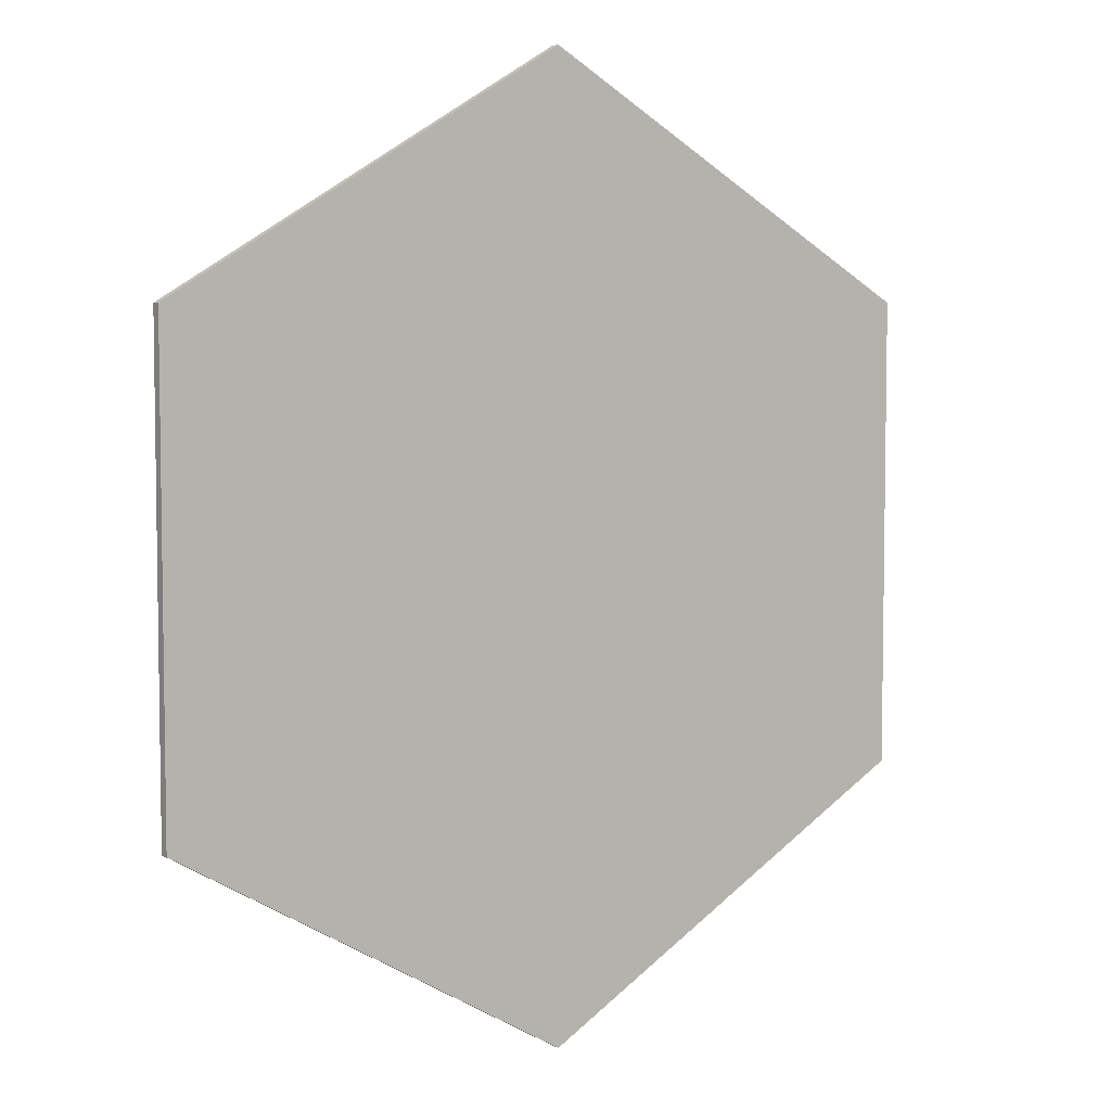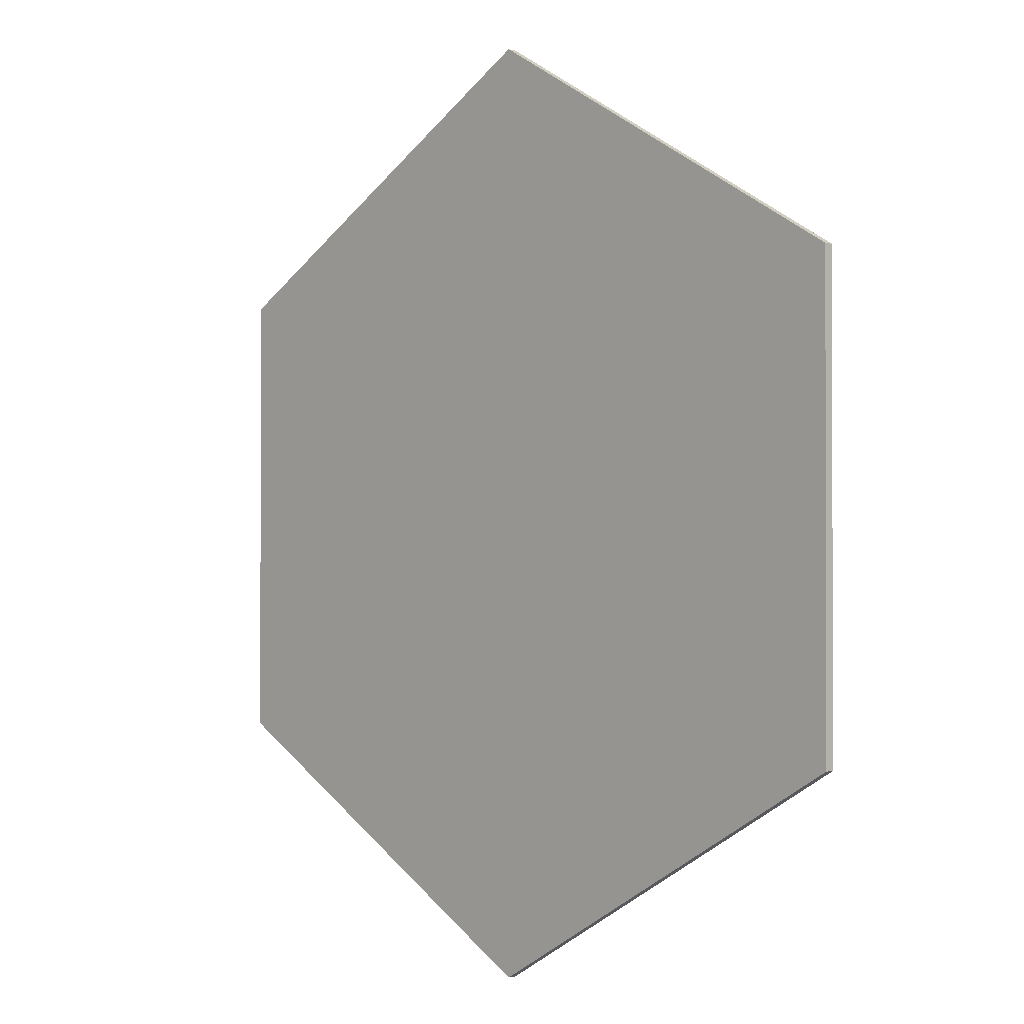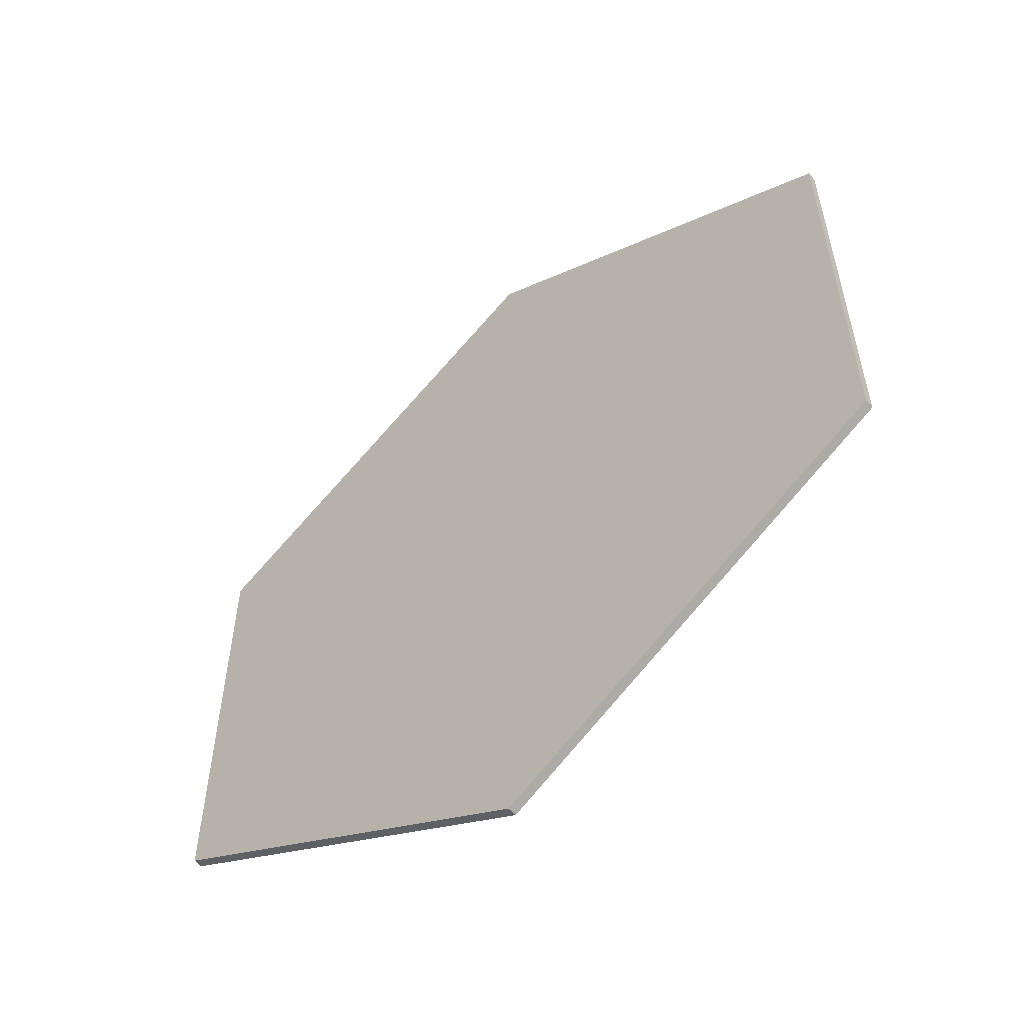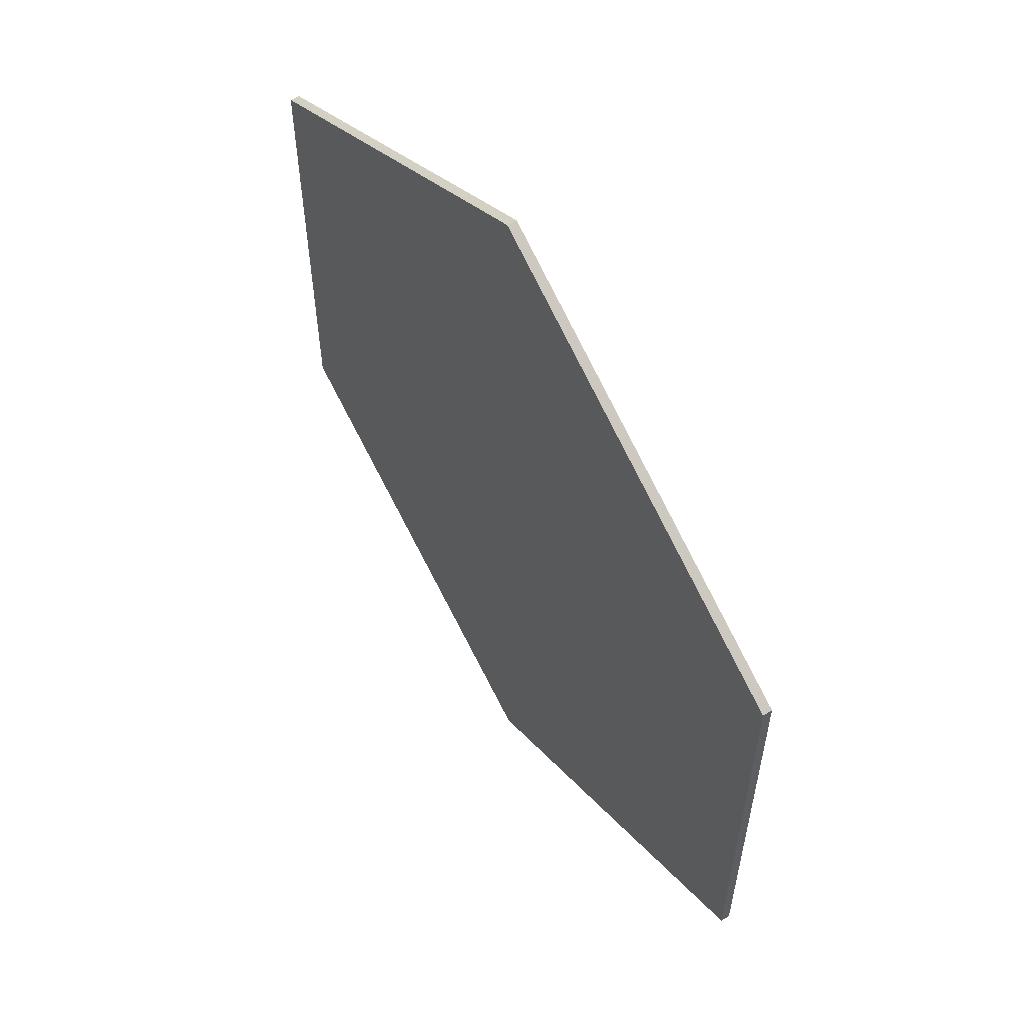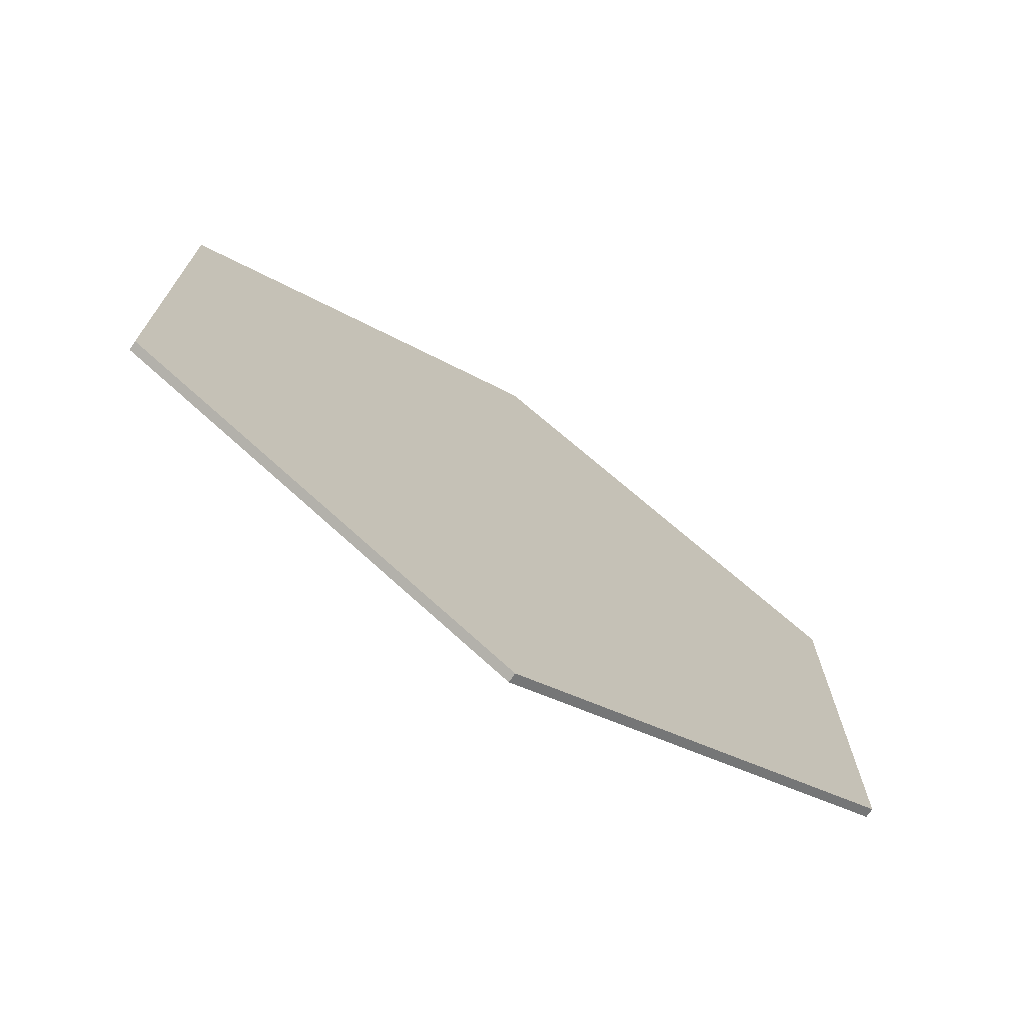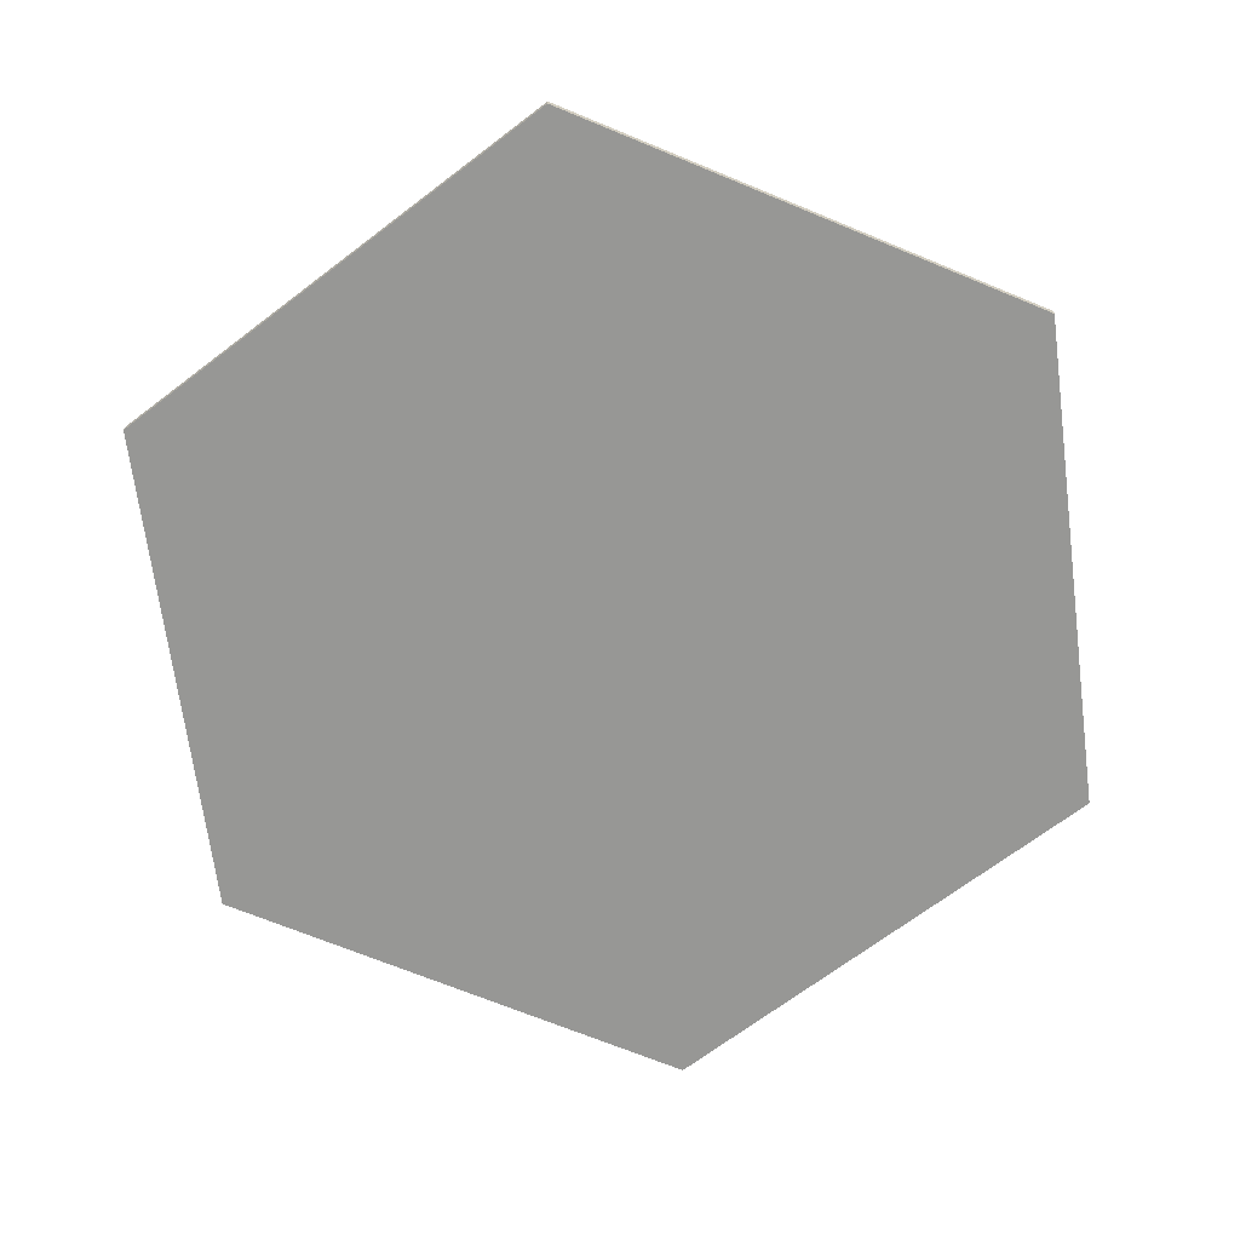
<metadata>
{"format":"obj","ext":"obj","renderer":"f3d","projection":"perspective","resolution":1024,"background":"white","views":[{"elev":5.6,"azim":-34.9,"up":"+Z"},{"elev":-0.9,"azim":46.1,"up":"+Z"},{"elev":-57.3,"azim":-139.8,"up":"+Z"},{"elev":58.7,"azim":-122.4,"up":"+Z"},{"elev":-73.1,"azim":146.2,"up":"+Z"},{"elev":-68.1,"azim":-112.6,"up":"+Y"}]}
</metadata>
<code>
o Floor
v 0 0 -1
v -0.866 0 -0.5
v -0.866 0 0.5
v 0 0 1
v 0.866 0 0.5
v 0.866 0 -0.5
v 0 0 0
v 0 0.02 -1
v -0.866 0.02 -0.5
v -0.866 0.02 0.5
v 0 0.02 1
v 0.866 0.02 0.5
v 0.866 0.02 -0.5
v 0 0.02 0
f 7 2 3
f 1 2 7
f 6 1 7
f 5 6 7
f 4 5 7
f 3 4 7
f 14 10 9
f 8 14 9
f 13 14 8
f 12 14 13
f 11 14 12
f 10 14 11
f 1 6 13 8
f 6 5 12 13
f 5 4 11 12
f 4 3 10 11
f 3 2 9 10
f 2 1 8 9

</code>
